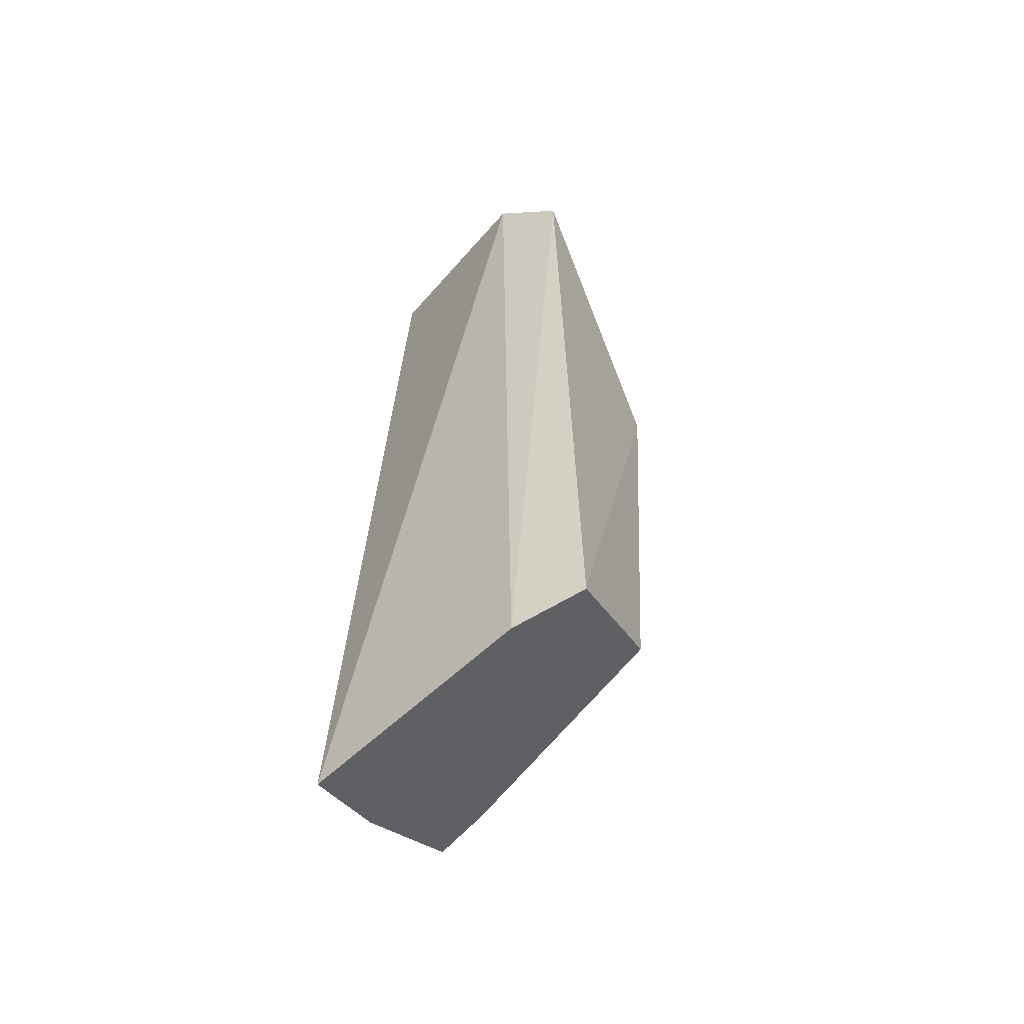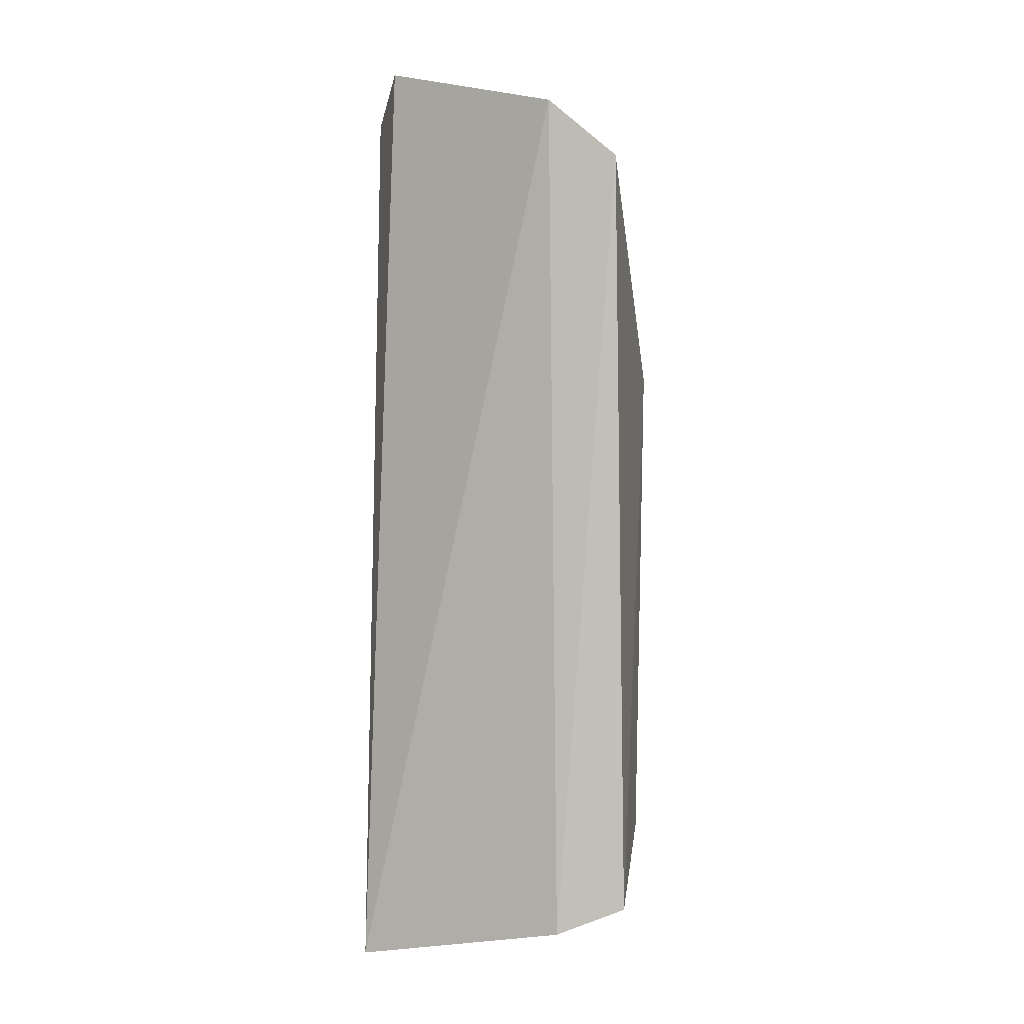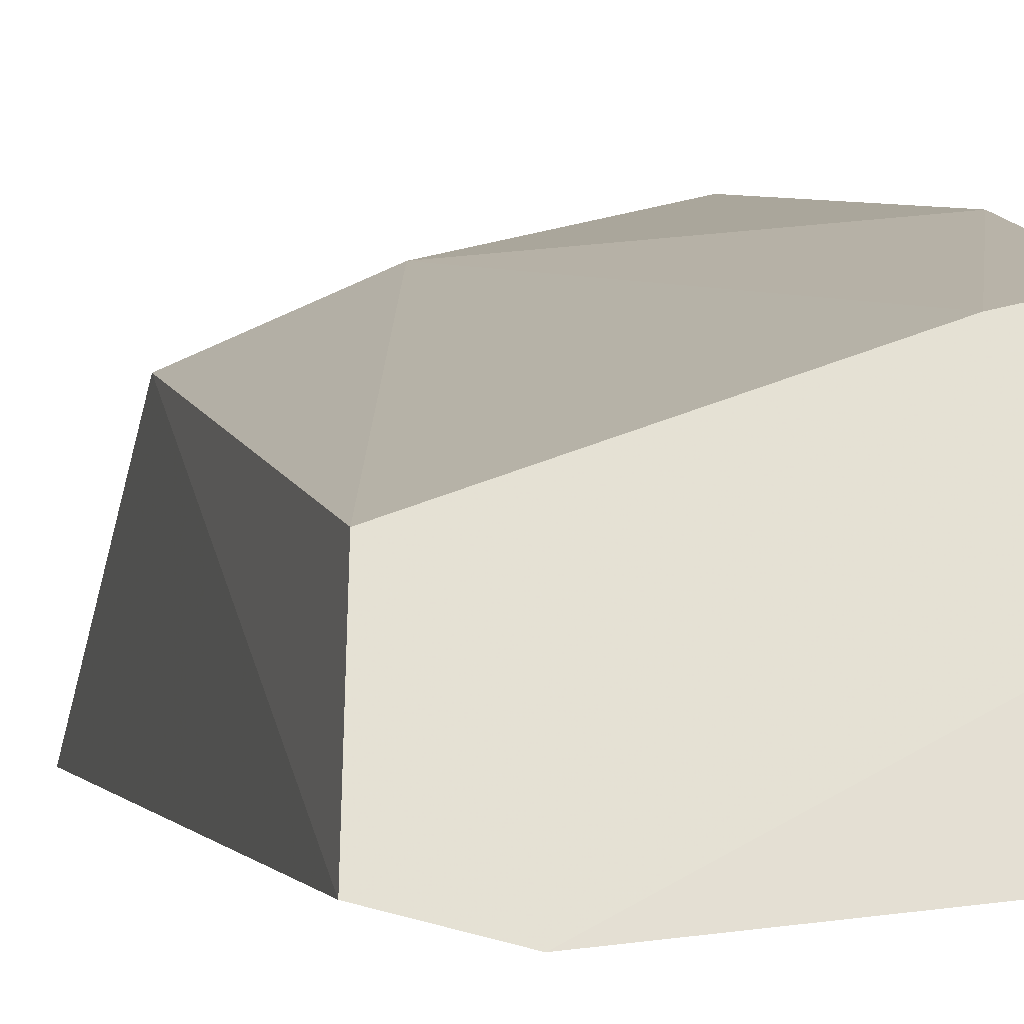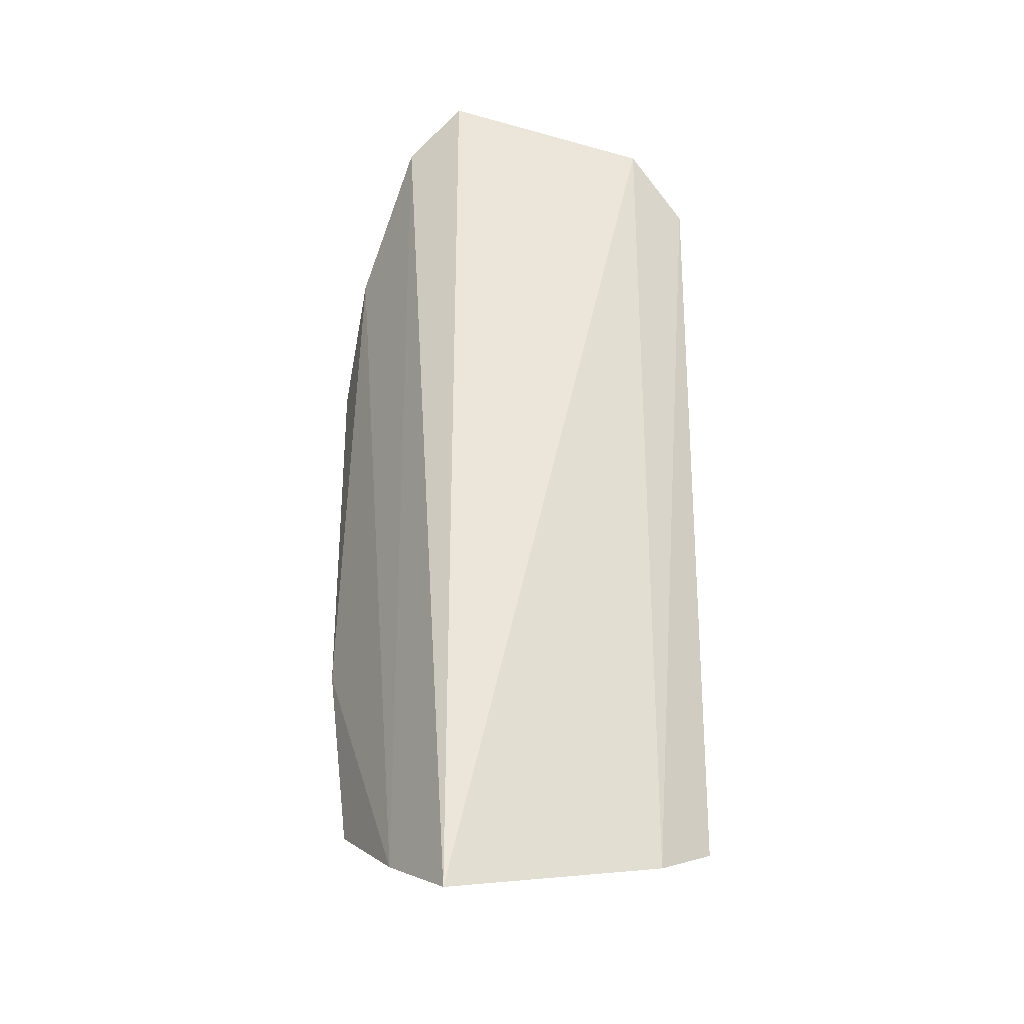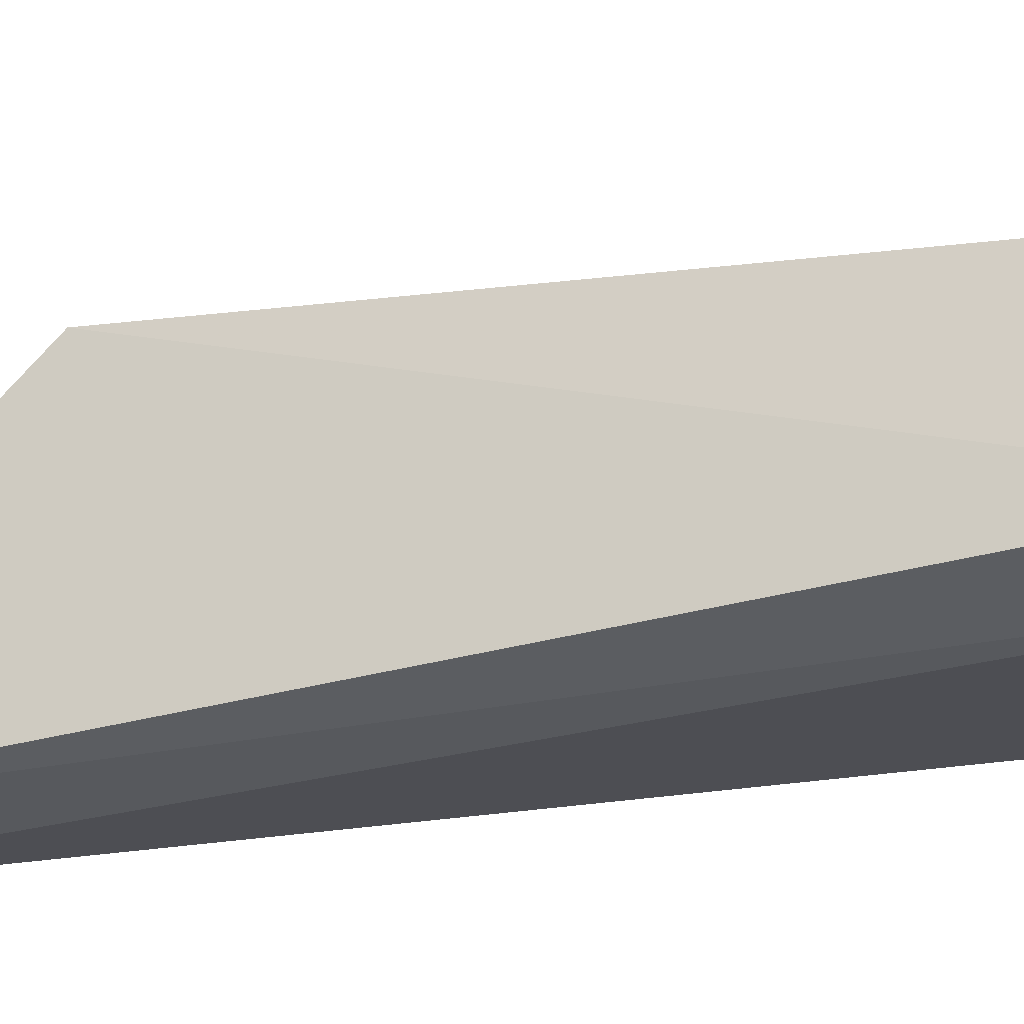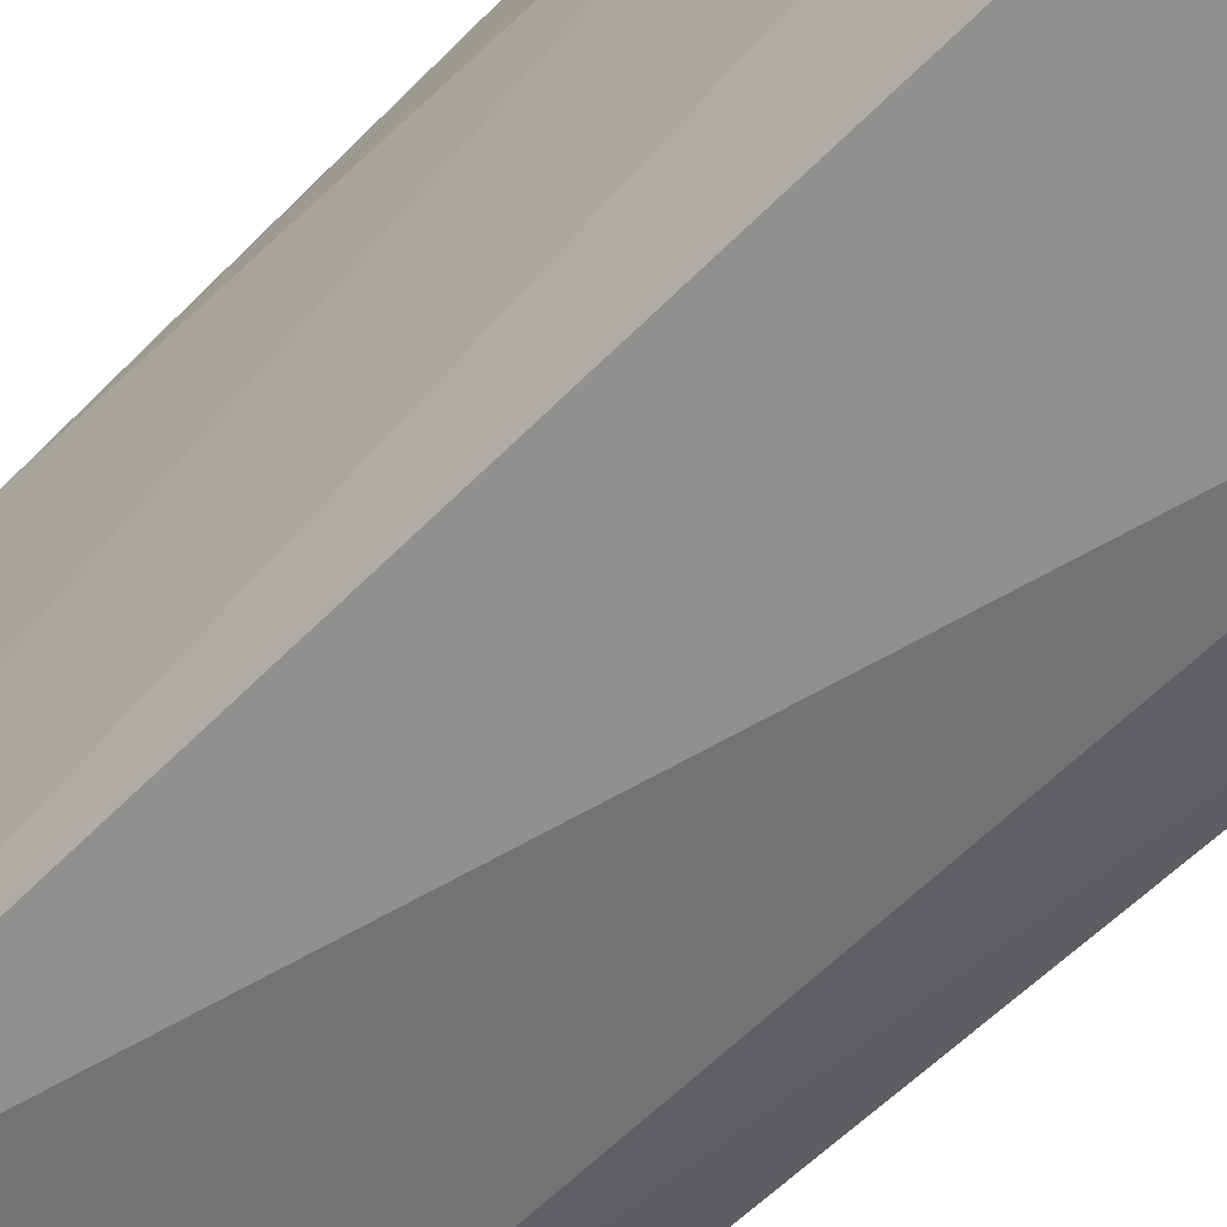
<metadata>
{"format":"obj","ext":"obj","renderer":"f3d","projection":"perspective","resolution":1024,"background":"white","views":[{"elev":-56.5,"azim":33.3,"up":"+Z"},{"elev":1.8,"azim":16.8,"up":"+Z"},{"elev":1.6,"azim":166.7,"up":"+Y"},{"elev":-28.2,"azim":-27.7,"up":"+Z"},{"elev":-22.7,"azim":115.3,"up":"+Y"},{"elev":-53.1,"azim":-41.7,"up":"+Y"}]}
</metadata>
<code>
v 0.199 0.3462 0.08082
v 0.2181 0.353 -0.1336
v 0.2126 0.4003 0.009392
v 0.14 0.4227 0.01901
v 0.1435 0.3547 -0.1516
v 0.14 0.4089 -0.1249
v 0.149 0.3651 0.09397
v 0.2165 0.3486 0.06596
v 0.2008 0.3486 -0.1406
v 0.2138 0.3857 -0.1174
v 0.1816 0.4138 0.009033
v 0.1367 0.4038 0.04837
v 0.1402 0.379 -0.1407
v 0.1375 0.4173 -0.07624
v 0.1395 0.3785 0.08222
v 0.1539 0.4058 -0.1228
f 7 5 1
f 8 2 3
f 8 7 1
f 8 3 7
f 9 1 5
f 9 8 1
f 9 2 8
f 10 3 2
f 10 9 6
f 10 2 9
f 11 3 10
f 12 11 4
f 13 9 5
f 13 6 9
f 14 4 11
f 14 12 4
f 14 13 12
f 14 6 13
f 15 7 3
f 15 3 11
f 15 11 12
f 15 5 7
f 15 13 5
f 15 12 13
f 16 14 11
f 16 11 10
f 16 10 6
f 16 6 14

</code>
